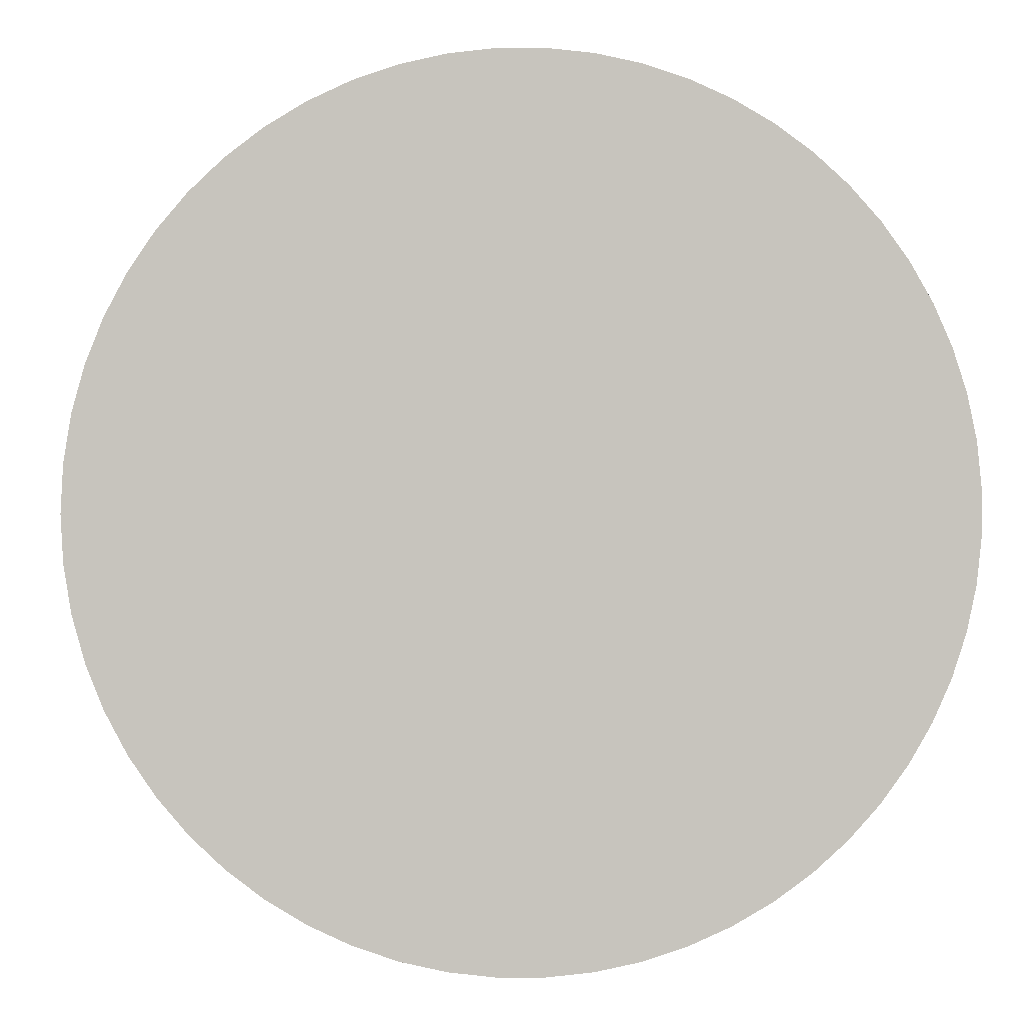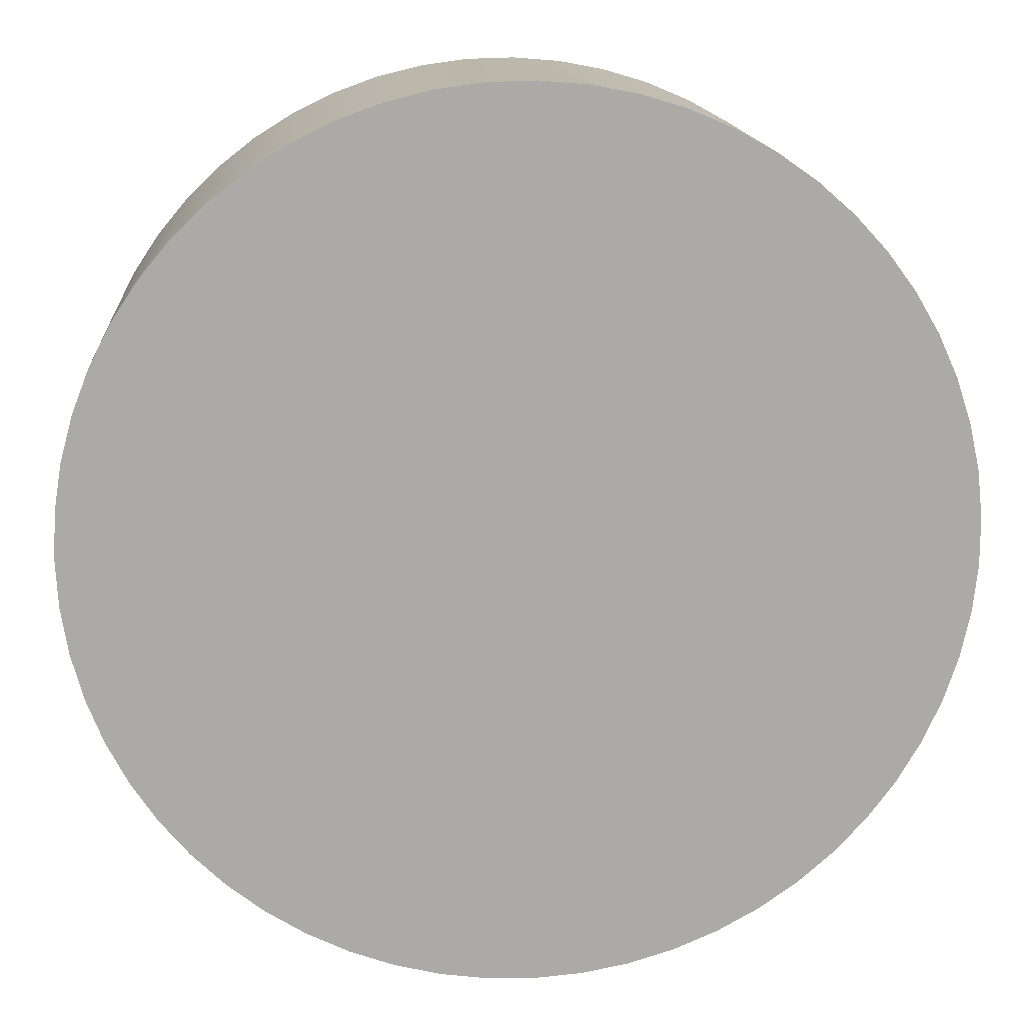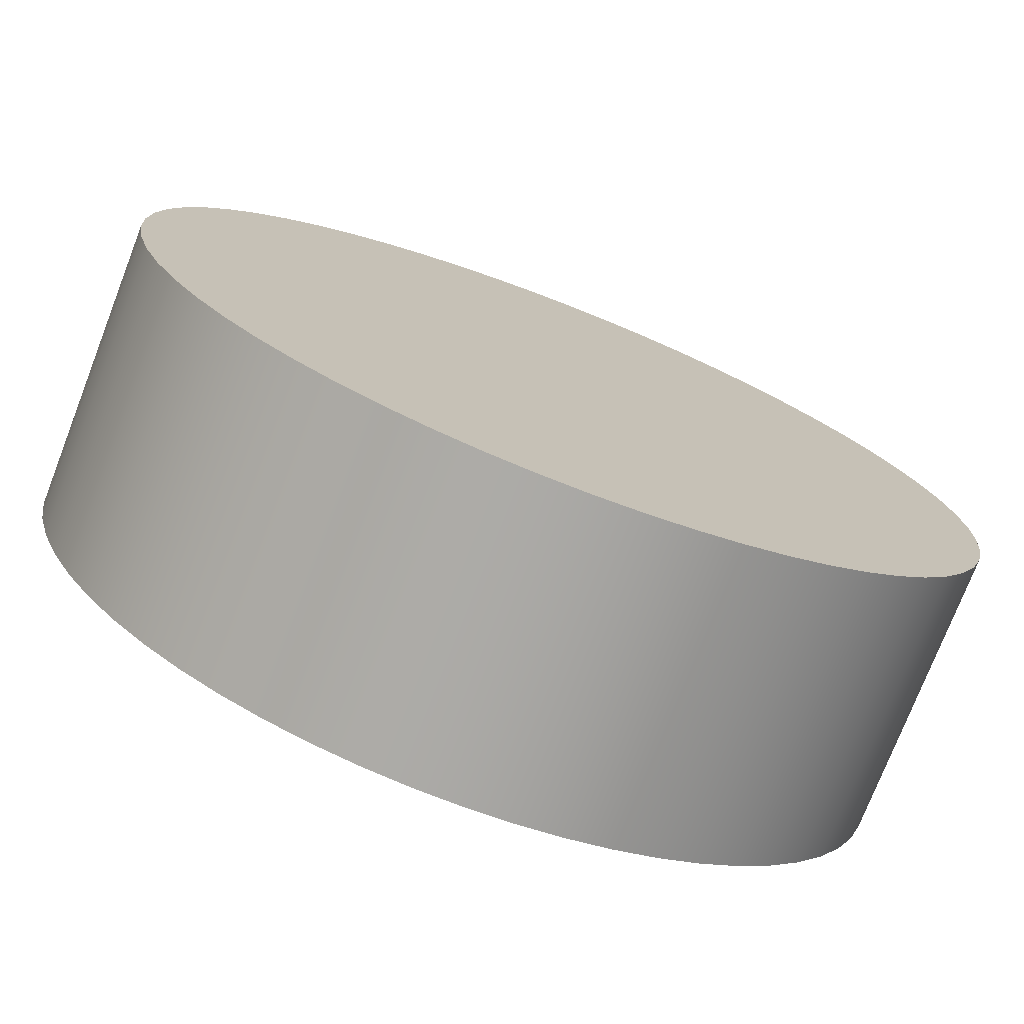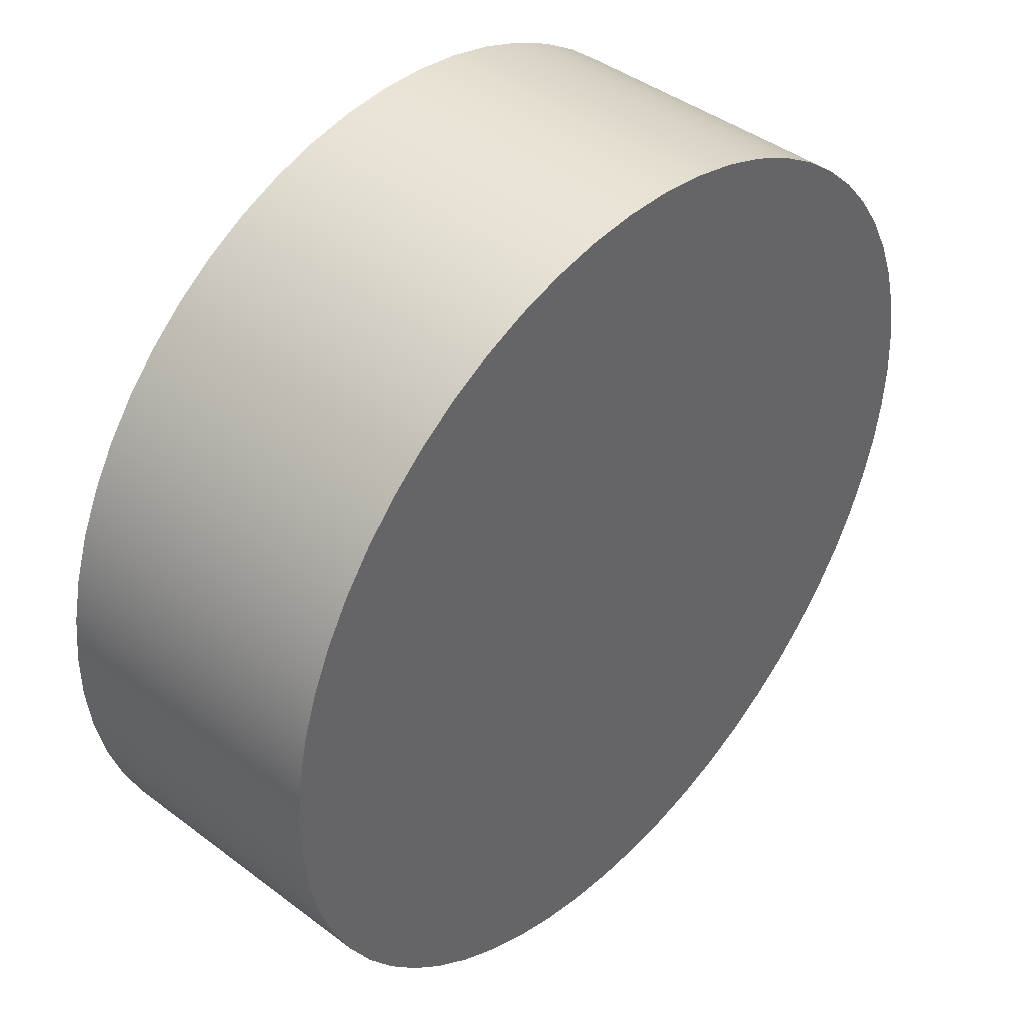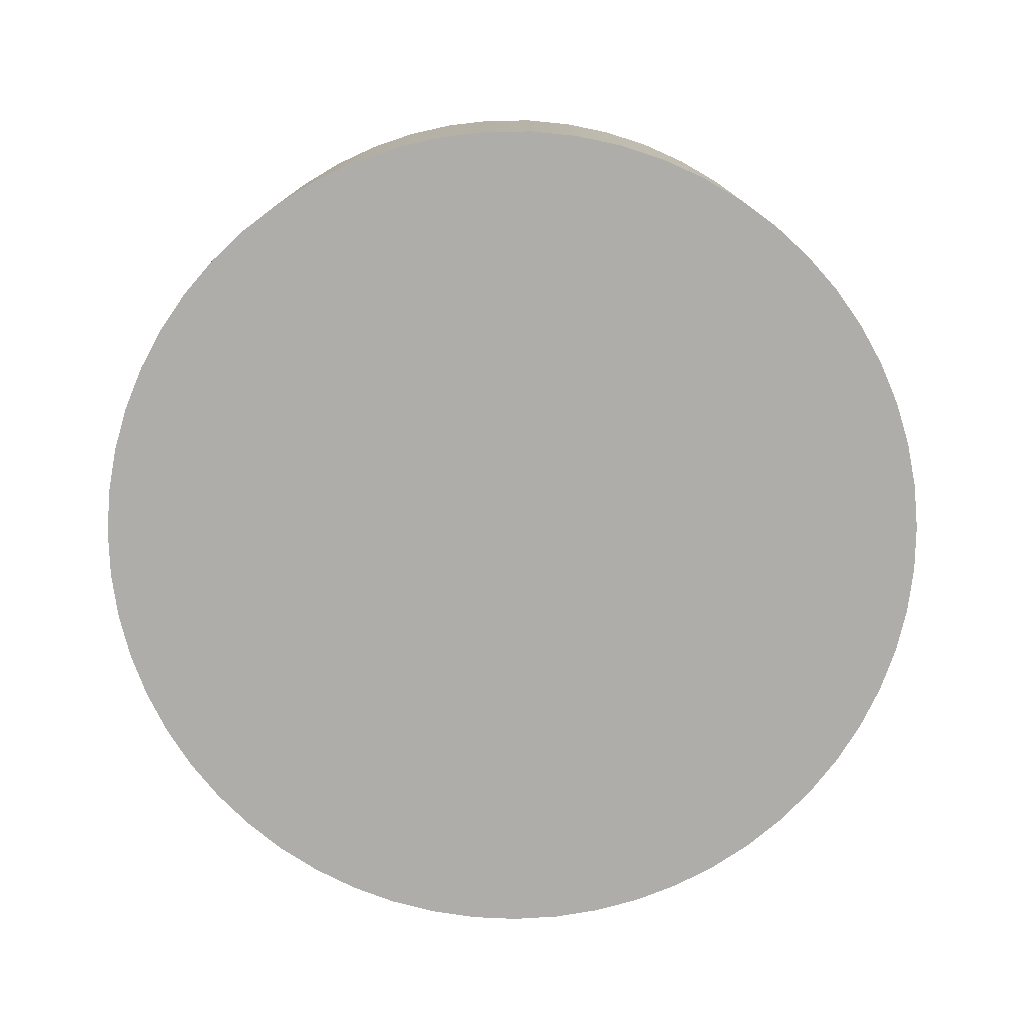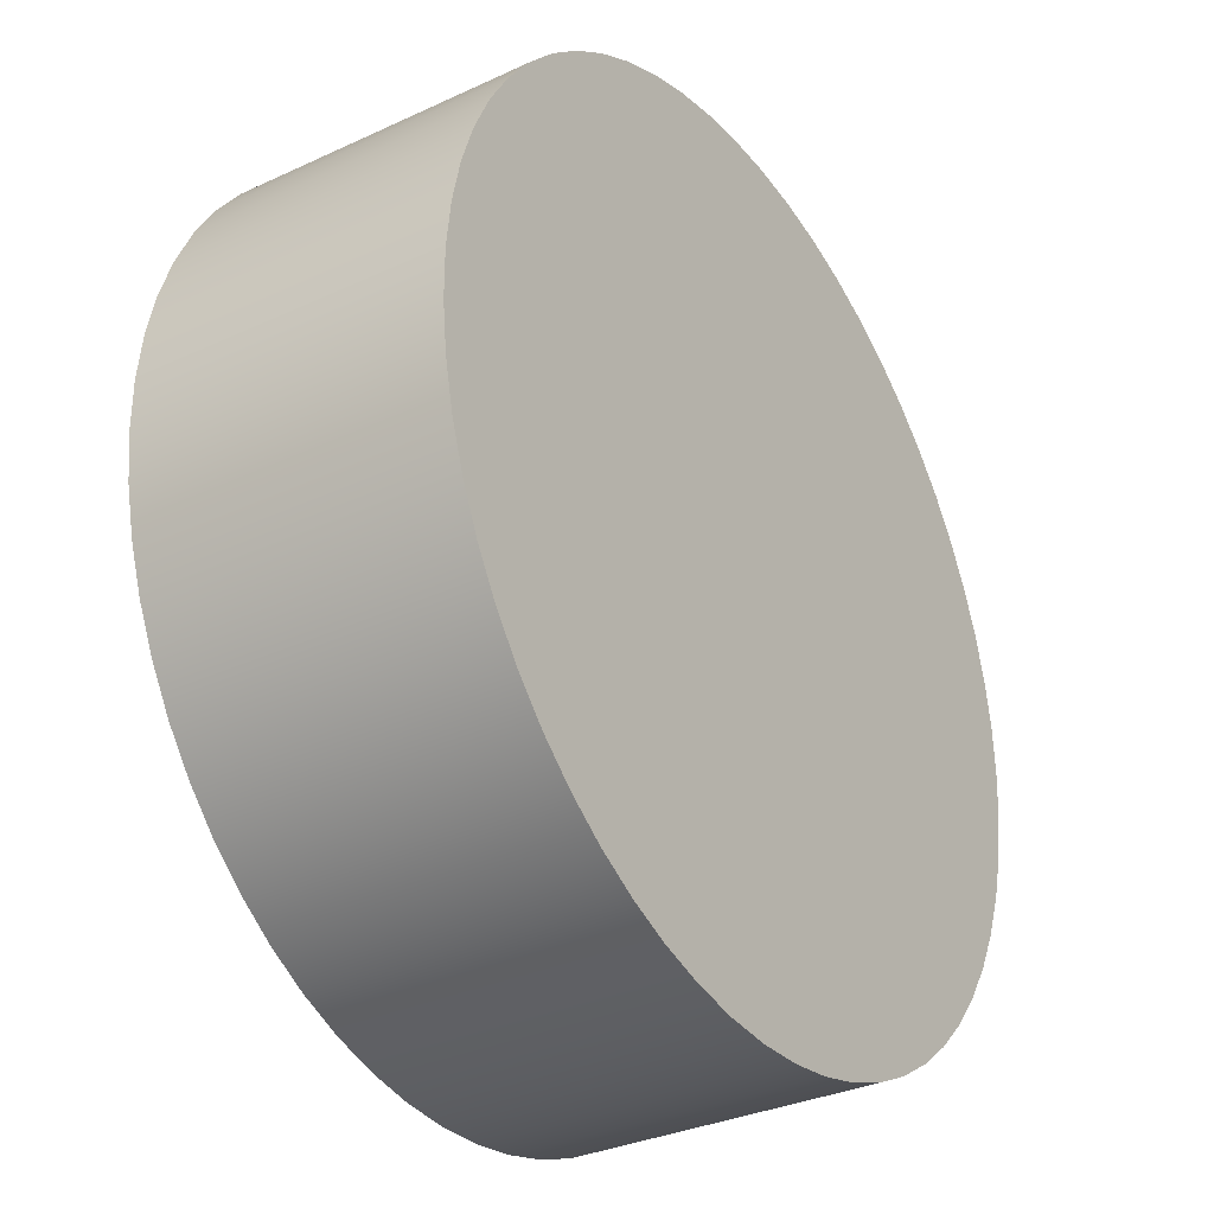
<metadata>
{"format":"obj","ext":"obj","renderer":"f3d","projection":"perspective","resolution":1024,"background":"white","views":[{"elev":0.6,"azim":-7.7,"up":"+Z"},{"elev":14.5,"azim":-4.3,"up":"+Z"},{"elev":-75.1,"azim":-21.2,"up":"+Z"},{"elev":42.4,"azim":132.0,"up":"+Z"},{"elev":-77.4,"azim":41.6,"up":"+Y"},{"elev":-32.3,"azim":123.0,"up":"+Z"}]}
</metadata>
<code>
v -3 1 3.674e-16
v -2.983 1 0.3189
v -2.932 1 0.6341
v -2.848 1 0.9422
v -2.732 1 1.24
v -2.585 1 1.523
v -2.408 1 1.789
v -2.204 1 2.035
v -1.976 1 2.258
v -1.724 1 2.455
v -1.454 1 2.624
v -1.166 1 2.764
v -0.8661 1 2.872
v -0.5559 1 2.948
v -0.2394 1 2.99
v 0.07986 1 2.999
v 0.3982 1 2.973
v 0.712 1 2.914
v 1.018 1 2.822
v 1.312 1 2.698
v 1.591 1 2.543
v 1.853 1 2.36
v 2.093 1 2.149
v 2.31 1 1.915
v 2.5 1 1.658
v 2.662 1 1.383
v 2.794 1 1.092
v 2.894 1 0.7893
v 2.962 1 0.4772
v 2.996 1 0.1597
v 2.996 1 -0.1597
v 2.962 1 -0.4772
v 2.894 1 -0.7893
v 2.794 1 -1.092
v 2.662 1 -1.383
v 2.5 1 -1.658
v 2.31 1 -1.915
v 2.093 1 -2.149
v 1.853 1 -2.36
v 1.591 1 -2.543
v 1.312 1 -2.698
v 1.018 1 -2.822
v 0.712 1 -2.914
v 0.3982 1 -2.973
v 0.07986 1 -2.999
v -0.2394 1 -2.99
v -0.5559 1 -2.948
v -0.8661 1 -2.872
v -1.166 1 -2.764
v -1.454 1 -2.624
v -1.724 1 -2.455
v -1.976 1 -2.258
v -2.204 1 -2.035
v -2.408 1 -1.789
v -2.585 1 -1.523
v -2.732 1 -1.24
v -2.848 1 -0.9422
v -2.932 1 -0.6341
v -2.983 1 -0.3189
v -3 -1 3.674e-16
v -2.983 -1 -0.3189
v -2.932 -1 -0.6341
v -2.848 -1 -0.9422
v -2.732 -1 -1.24
v -2.585 -1 -1.523
v -2.408 -1 -1.789
v -2.204 -1 -2.035
v -1.976 -1 -2.258
v -1.724 -1 -2.455
v -1.454 -1 -2.624
v -1.166 -1 -2.764
v -0.8661 -1 -2.872
v -0.5559 -1 -2.948
v -0.2394 -1 -2.99
v 0.07986 -1 -2.999
v 0.3982 -1 -2.973
v 0.712 -1 -2.914
v 1.018 -1 -2.822
v 1.312 -1 -2.698
v 1.591 -1 -2.543
v 1.853 -1 -2.36
v 2.093 -1 -2.149
v 2.31 -1 -1.915
v 2.5 -1 -1.658
v 2.662 -1 -1.383
v 2.794 -1 -1.092
v 2.894 -1 -0.7893
v 2.962 -1 -0.4772
v 2.996 -1 -0.1597
v 2.996 -1 0.1597
v 2.962 -1 0.4772
v 2.894 -1 0.7893
v 2.794 -1 1.092
v 2.662 -1 1.383
v 2.5 -1 1.658
v 2.31 -1 1.915
v 2.093 -1 2.149
v 1.853 -1 2.36
v 1.591 -1 2.543
v 1.312 -1 2.698
v 1.018 -1 2.822
v 0.712 -1 2.914
v 0.3982 -1 2.973
v 0.07986 -1 2.999
v -0.2394 -1 2.99
v -0.5559 -1 2.948
v -0.8661 -1 2.872
v -1.166 -1 2.764
v -1.454 -1 2.624
v -1.724 -1 2.455
v -1.976 -1 2.258
v -2.204 -1 2.035
v -2.408 -1 1.789
v -2.585 -1 1.523
v -2.732 -1 1.24
v -2.848 -1 0.9422
v -2.932 -1 0.6341
v -2.983 -1 0.3189
v -3 -1 3.674e-16
v -2.983 -1 0.3189
v -2.932 -1 0.6341
v -2.848 -1 0.9422
v -2.732 -1 1.24
v -2.585 -1 1.523
v -2.408 -1 1.789
v -2.204 -1 2.035
v -1.976 -1 2.258
v -1.724 -1 2.455
v -1.454 -1 2.624
v -1.166 -1 2.764
v -0.8661 -1 2.872
v -0.5559 -1 2.948
v -0.2394 -1 2.99
v 0.07986 -1 2.999
v 0.3982 -1 2.973
v 0.712 -1 2.914
v 1.018 -1 2.822
v 1.312 -1 2.698
v 1.591 -1 2.543
v 1.853 -1 2.36
v 2.093 -1 2.149
v 2.31 -1 1.915
v 2.5 -1 1.658
v 2.662 -1 1.383
v 2.794 -1 1.092
v 2.894 -1 0.7893
v 2.962 -1 0.4772
v 2.996 -1 0.1597
v 2.996 -1 -0.1597
v 2.962 -1 -0.4772
v 2.894 -1 -0.7893
v 2.794 -1 -1.092
v 2.662 -1 -1.383
v 2.5 -1 -1.658
v 2.31 -1 -1.915
v 2.093 -1 -2.149
v 1.853 -1 -2.36
v 1.591 -1 -2.543
v 1.312 -1 -2.698
v 1.018 -1 -2.822
v 0.712 -1 -2.914
v 0.3982 -1 -2.973
v 0.07986 -1 -2.999
v -0.2394 -1 -2.99
v -0.5559 -1 -2.948
v -0.8661 -1 -2.872
v -1.166 -1 -2.764
v -1.454 -1 -2.624
v -1.724 -1 -2.455
v -1.976 -1 -2.258
v -2.204 -1 -2.035
v -2.408 -1 -1.789
v -2.585 -1 -1.523
v -2.732 -1 -1.24
v -2.848 -1 -0.9422
v -2.932 -1 -0.6341
v -2.983 -1 -0.3189
v -3 1 3.674e-16
v -2.983 1 -0.3189
v -2.932 1 -0.6341
v -2.848 1 -0.9422
v -2.732 1 -1.24
v -2.585 1 -1.523
v -2.408 1 -1.789
v -2.204 1 -2.035
v -1.976 1 -2.258
v -1.724 1 -2.455
v -1.454 1 -2.624
v -1.166 1 -2.764
v -0.8661 1 -2.872
v -0.5559 1 -2.948
v -0.2394 1 -2.99
v 0.07986 1 -2.999
v 0.3982 1 -2.973
v 0.712 1 -2.914
v 1.018 1 -2.822
v 1.312 1 -2.698
v 1.591 1 -2.543
v 1.853 1 -2.36
v 2.093 1 -2.149
v 2.31 1 -1.915
v 2.5 1 -1.658
v 2.662 1 -1.383
v 2.794 1 -1.092
v 2.894 1 -0.7893
v 2.962 1 -0.4772
v 2.996 1 -0.1597
v 2.996 1 0.1597
v 2.962 1 0.4772
v 2.894 1 0.7893
v 2.794 1 1.092
v 2.662 1 1.383
v 2.5 1 1.658
v 2.31 1 1.915
v 2.093 1 2.149
v 1.853 1 2.36
v 1.591 1 2.543
v 1.312 1 2.698
v 1.018 1 2.822
v 0.712 1 2.914
v 0.3982 1 2.973
v 0.07986 1 2.999
v -0.2394 1 2.99
v -0.5559 1 2.948
v -0.8661 1 2.872
v -1.166 1 2.764
v -1.454 1 2.624
v -1.724 1 2.455
v -1.976 1 2.258
v -2.204 1 2.035
v -2.408 1 1.789
v -2.585 1 1.523
v -2.732 1 1.24
v -2.848 1 0.9422
v -2.932 1 0.6341
v -2.983 1 0.3189
v -3 -1 3.674e-16
v -3 1 3.674e-16
f 1 2 59
f 59 2 58
f 58 2 57
f 57 2 56
f 56 2 55
f 55 2 54
f 54 2 53
f 53 2 52
f 52 2 51
f 51 2 50
f 50 2 49
f 49 2 48
f 48 2 47
f 47 2 46
f 46 2 45
f 45 2 44
f 44 2 43
f 43 2 42
f 42 2 41
f 41 2 40
f 40 2 39
f 39 2 38
f 38 2 37
f 37 2 36
f 36 2 35
f 35 2 34
f 34 2 33
f 33 2 32
f 32 2 31
f 31 2 30
f 30 2 29
f 29 2 3
f 29 3 28
f 28 3 4
f 28 4 27
f 27 4 5
f 27 5 26
f 26 5 6
f 26 6 25
f 25 6 7
f 25 7 24
f 24 7 8
f 24 8 23
f 23 8 9
f 23 9 22
f 22 9 10
f 22 10 21
f 21 10 11
f 21 11 20
f 20 11 12
f 20 12 19
f 19 12 13
f 19 13 18
f 18 13 14
f 18 14 17
f 17 14 15
f 17 15 16
f 60 61 118
f 118 61 62
f 118 62 63
f 63 64 118
f 118 64 65
f 118 65 66
f 66 67 118
f 118 67 68
f 118 68 69
f 69 70 118
f 118 70 71
f 118 71 72
f 72 73 118
f 118 73 74
f 118 74 75
f 75 76 118
f 118 76 77
f 118 77 78
f 78 79 118
f 118 79 80
f 118 80 81
f 81 82 118
f 118 82 83
f 118 83 84
f 84 85 118
f 118 85 86
f 118 86 87
f 87 88 118
f 118 88 89
f 118 89 90
f 90 91 118
f 118 91 117
f 117 91 92
f 117 92 116
f 116 92 93
f 116 93 115
f 115 93 94
f 115 94 114
f 114 94 95
f 114 95 113
f 113 95 96
f 113 96 112
f 112 96 97
f 112 97 111
f 111 97 98
f 111 98 110
f 110 98 99
f 110 99 109
f 109 99 100
f 109 100 108
f 108 100 101
f 108 101 107
f 107 101 102
f 107 102 106
f 106 102 103
f 106 103 105
f 105 103 104
f 120 236 119
f 119 236 238
f 237 178 177
f 177 178 179
f 177 179 176
f 176 179 180
f 176 180 175
f 175 180 181
f 175 181 174
f 174 181 182
f 174 182 173
f 173 182 183
f 173 183 172
f 172 183 184
f 172 184 171
f 171 184 185
f 171 185 170
f 170 185 186
f 170 186 169
f 169 186 187
f 169 187 168
f 168 187 188
f 168 188 167
f 167 188 189
f 167 189 166
f 166 189 190
f 166 190 165
f 165 190 191
f 165 191 164
f 164 191 192
f 164 192 163
f 163 192 193
f 163 193 162
f 162 193 194
f 162 194 161
f 161 194 195
f 161 195 160
f 160 195 196
f 160 196 159
f 159 196 197
f 159 197 158
f 158 197 198
f 158 198 157
f 157 198 199
f 157 199 156
f 156 199 200
f 156 200 155
f 155 200 201
f 155 201 154
f 154 201 202
f 154 202 153
f 153 202 203
f 153 203 152
f 152 203 204
f 152 204 151
f 151 204 205
f 151 205 150
f 150 205 206
f 150 206 149
f 149 206 207
f 149 207 148
f 148 207 208
f 148 208 147
f 147 208 209
f 147 209 146
f 146 209 210
f 146 210 145
f 145 210 211
f 145 211 144
f 144 211 212
f 144 212 143
f 143 212 213
f 143 213 142
f 142 213 214
f 142 214 141
f 141 214 215
f 141 215 140
f 140 215 216
f 140 216 139
f 139 216 217
f 139 217 138
f 138 217 218
f 138 218 137
f 137 218 219
f 137 219 136
f 136 219 220
f 136 220 135
f 135 220 221
f 135 221 134
f 134 221 222
f 134 222 133
f 133 222 223
f 133 223 132
f 132 223 224
f 132 224 131
f 131 224 225
f 131 225 130
f 130 225 226
f 130 226 129
f 129 226 227
f 129 227 128
f 128 227 228
f 128 228 127
f 127 228 229
f 127 229 126
f 126 229 230
f 126 230 125
f 125 230 231
f 125 231 124
f 124 231 232
f 124 232 123
f 123 232 233
f 123 233 122
f 122 233 234
f 122 234 121
f 121 234 235
f 121 235 120
f 120 235 236

</code>
